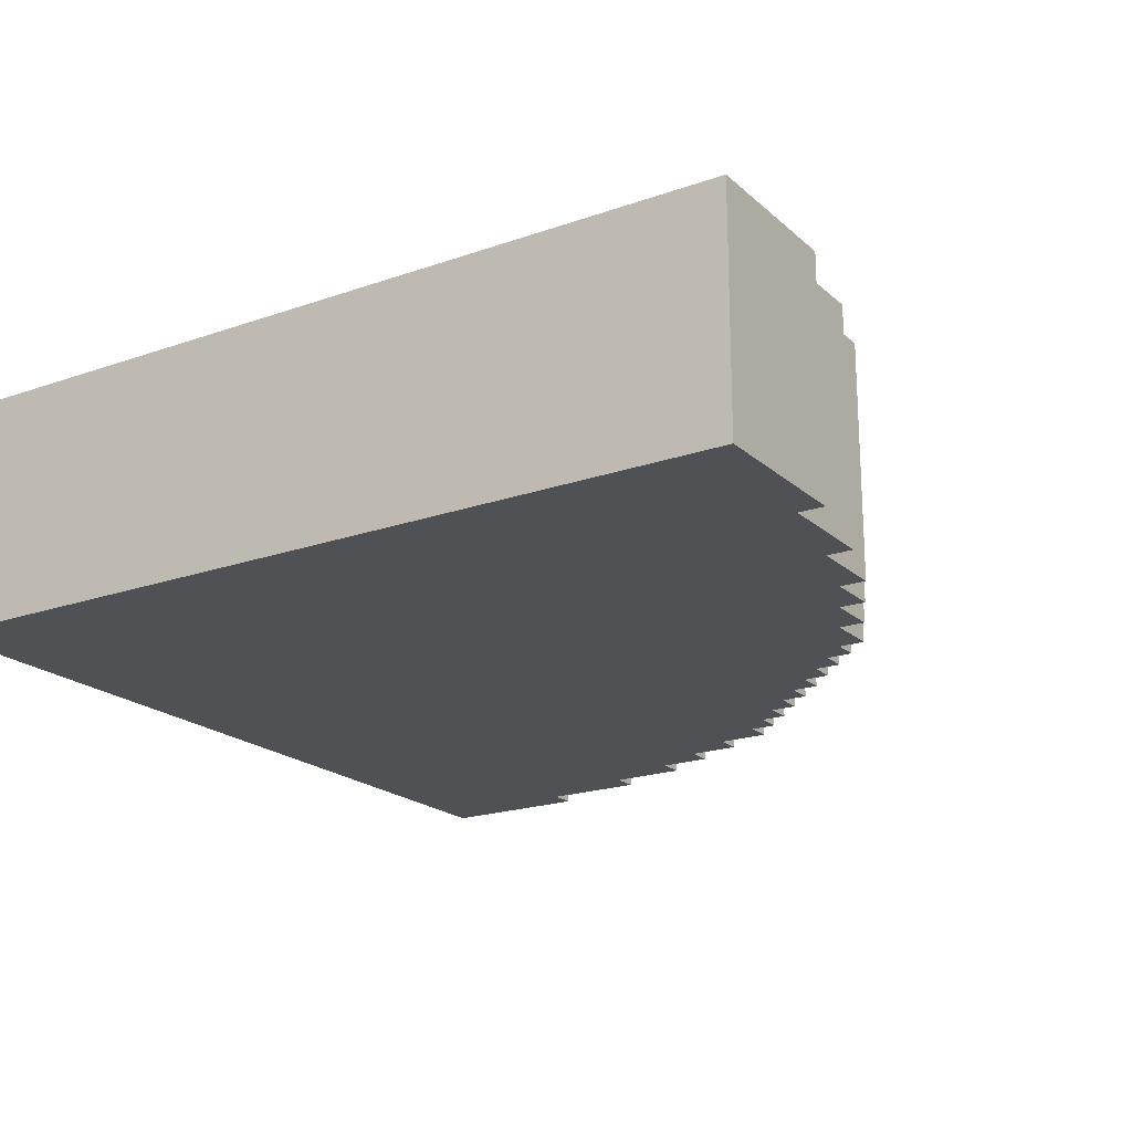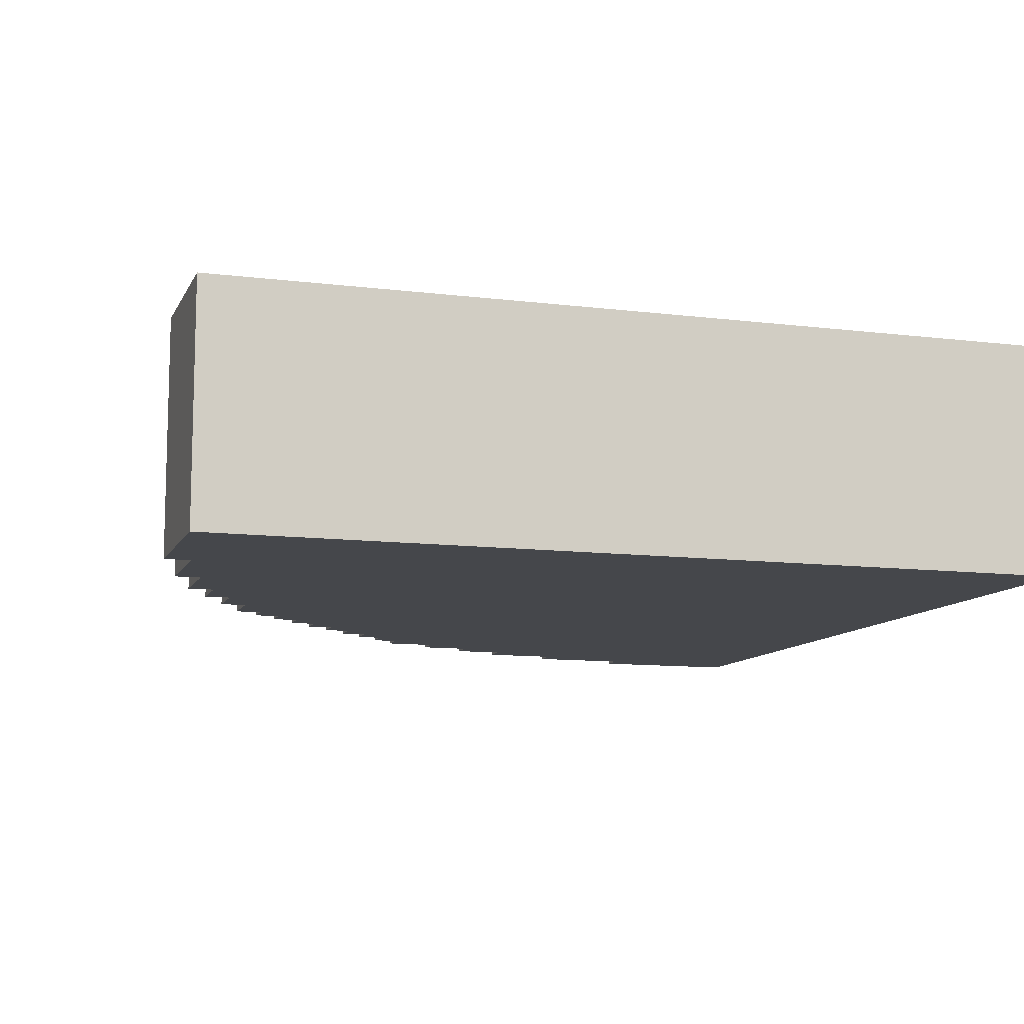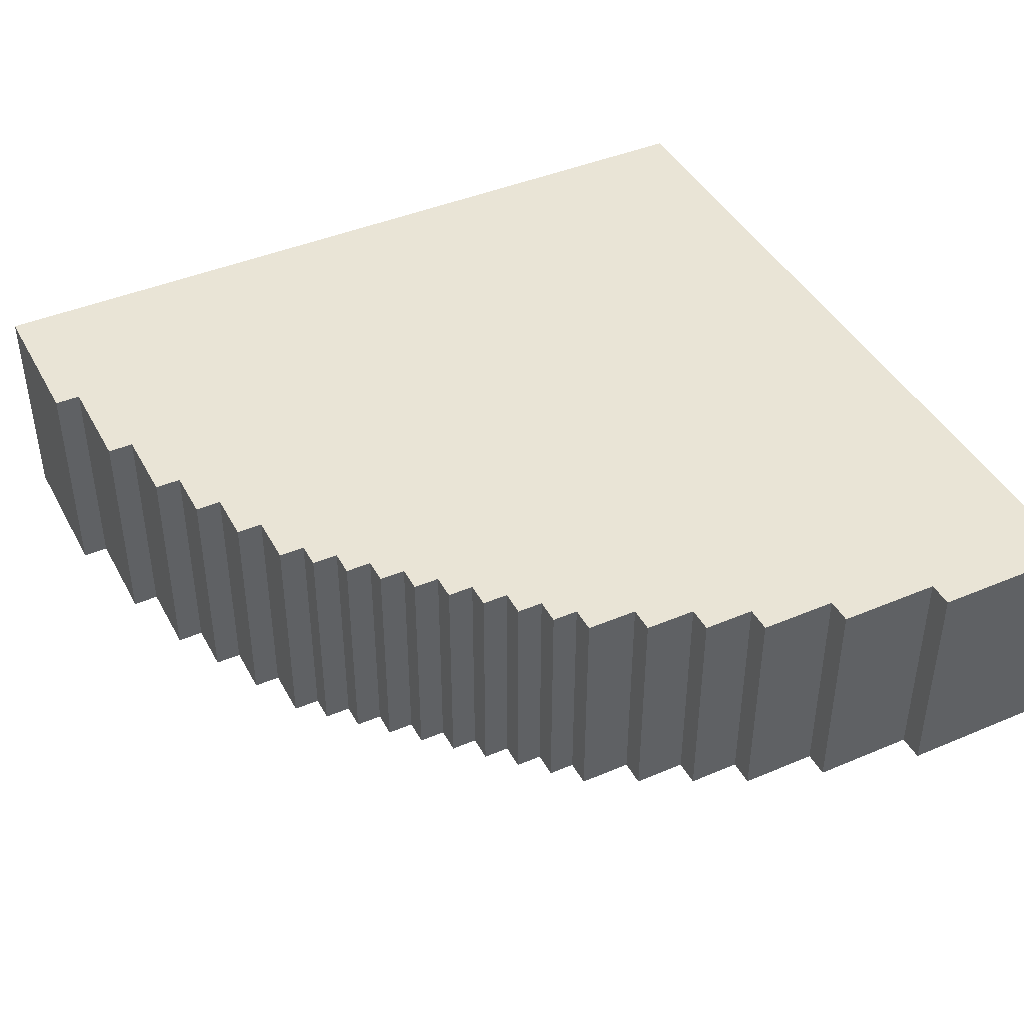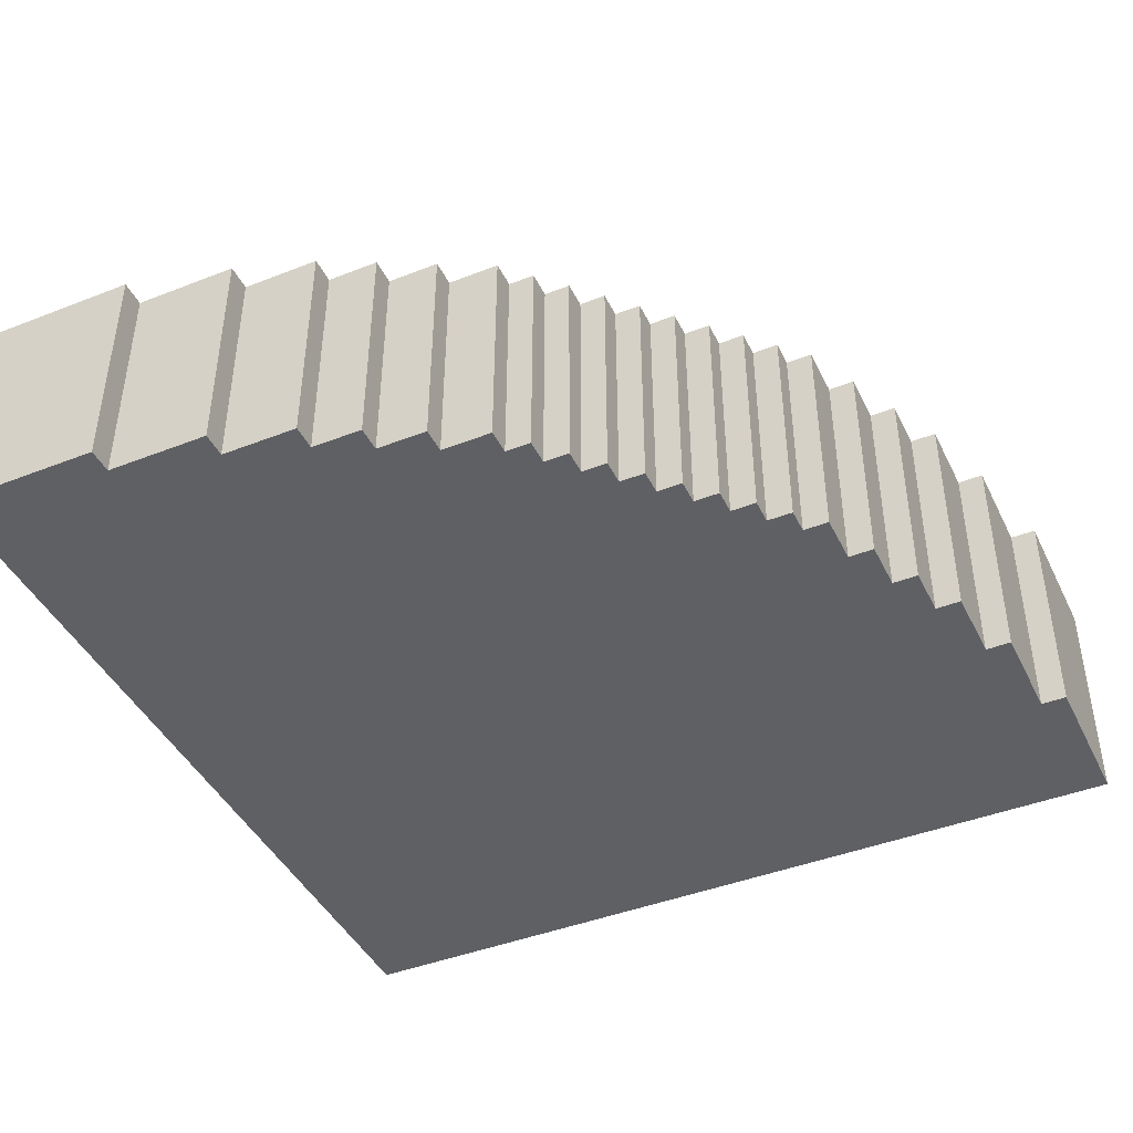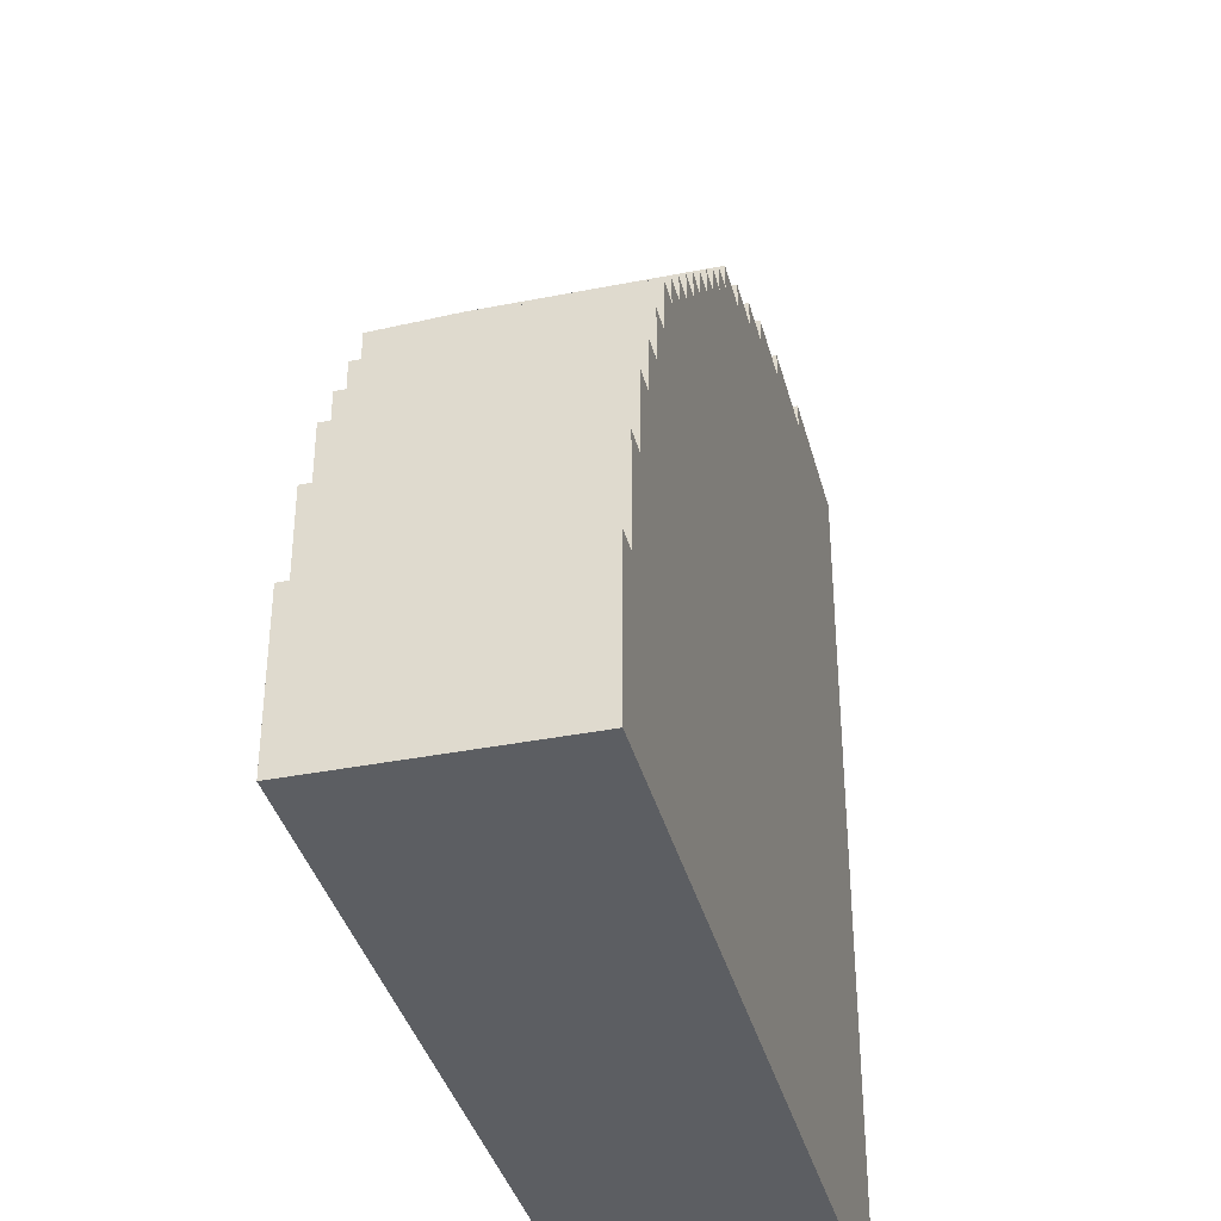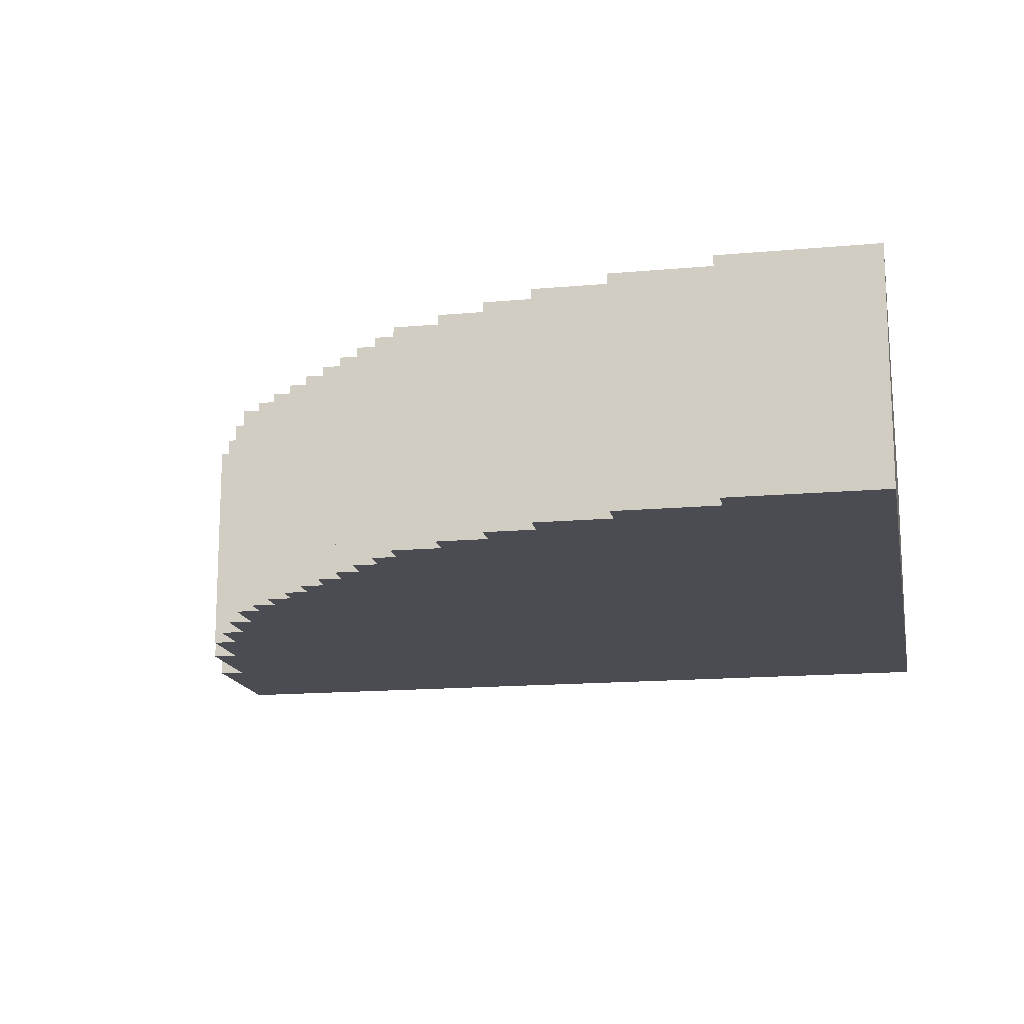
<metadata>
{"format":"obj","ext":"obj","renderer":"f3d","projection":"perspective","resolution":1024,"background":"white","views":[{"elev":-20.1,"azim":122.8,"up":"+Z"},{"elev":-10.5,"azim":-17.5,"up":"+Z"},{"elev":42.7,"azim":-116.7,"up":"+Z"},{"elev":-43.3,"azim":-155.2,"up":"+Z"},{"elev":-37.4,"azim":-75.7,"up":"+Y"},{"elev":-15.4,"azim":-79.1,"up":"+Z"}]}
</metadata>
<code>
g dirtCornerCollider1
v 47 0 80
v 47 6 80
v 47 0 89
v 47 6 89
v 48 6 80
v 48 10 80
v 48 6 89
v 48 10 89
v 49 10 80
v 49 13 80
v 49 10 89
v 49 13 89
v 50 13 80
v 50 15 80
v 50 13 89
v 50 15 89
v 51 15 80
v 51 17 80
v 51 15 89
v 51 17 89
v 52 17 80
v 52 19 80
v 52 17 89
v 52 19 89
v 53 19 80
v 53 20 80
v 53 19 89
v 53 20 89
v 54 20 80
v 54 21 80
v 54 20 89
v 54 21 89
v 55 21 80
v 55 22 80
v 55 21 89
v 55 22 89
v 56 22 80
v 56 23 80
v 56 22 89
v 56 23 89
v 57 23 80
v 57 24 80
v 57 23 89
v 57 24 89
v 58 24 80
v 58 25 80
v 58 24 89
v 58 25 89
v 59 25 80
v 59 26 80
v 59 25 89
v 59 26 89
v 60 26 80
v 60 27 80
v 60 26 89
v 60 27 89
v 61 27 80
v 61 28 80
v 61 27 89
v 61 28 89
v 63 28 80
v 63 29 80
v 63 28 89
v 63 29 89
v 65 29 80
v 65 30 80
v 65 29 89
v 65 30 89
v 67 30 80
v 67 31 80
v 67 30 89
v 67 31 89
v 70 31 80
v 70 32 80
v 70 31 89
v 70 32 89
v 74 32 80
v 74 33 80
v 74 32 89
v 74 33 89
v 80 0 80
v 80 33 80
v 80 0 89
v 80 33 89
v 47 0 80
v 47 0 89
v 80 0 80
v 80 0 89
v 47 6 80
v 47 6 89
v 48 6 80
v 48 6 89
v 48 10 80
v 48 10 89
v 49 10 80
v 49 10 89
v 49 13 80
v 49 13 89
v 50 13 80
v 50 13 89
v 50 15 80
v 50 15 89
v 51 15 80
v 51 15 89
v 51 17 80
v 51 17 89
v 52 17 80
v 52 17 89
v 52 19 80
v 52 19 89
v 53 19 80
v 53 19 89
v 53 20 80
v 53 20 89
v 54 20 80
v 54 20 89
v 54 21 80
v 54 21 89
v 55 21 80
v 55 21 89
v 55 22 80
v 55 22 89
v 56 22 80
v 56 22 89
v 56 23 80
v 56 23 89
v 57 23 80
v 57 23 89
v 57 24 80
v 57 24 89
v 58 24 80
v 58 24 89
v 58 25 80
v 58 25 89
v 59 25 80
v 59 25 89
v 59 26 80
v 59 26 89
v 60 26 80
v 60 26 89
v 60 27 80
v 60 27 89
v 61 27 80
v 61 27 89
v 61 28 80
v 61 28 89
v 63 28 80
v 63 28 89
v 63 29 80
v 63 29 89
v 65 29 80
v 65 29 89
v 65 30 80
v 65 30 89
v 67 30 80
v 67 30 89
v 67 31 80
v 67 31 89
v 70 31 80
v 70 31 89
v 70 32 80
v 70 32 89
v 74 32 80
v 74 32 89
v 74 33 80
v 74 33 89
v 80 33 80
v 80 33 89
v 47 0 80
v 80 0 80
v 47 6 80
v 48 6 80
v 48 10 80
v 49 10 80
v 49 13 80
v 50 13 80
v 50 15 80
v 51 15 80
v 51 17 80
v 52 17 80
v 52 19 80
v 53 19 80
v 53 20 80
v 54 20 80
v 54 21 80
v 55 21 80
v 55 22 80
v 56 22 80
v 56 23 80
v 57 23 80
v 57 24 80
v 58 24 80
v 58 25 80
v 59 25 80
v 59 26 80
v 60 26 80
v 60 27 80
v 61 27 80
v 61 28 80
v 63 28 80
v 63 29 80
v 65 29 80
v 65 30 80
v 67 30 80
v 67 31 80
v 70 31 80
v 70 32 80
v 74 32 80
v 74 33 80
v 80 33 80
v 47 0 89
v 80 0 89
v 47 6 89
v 48 6 89
v 48 10 89
v 49 10 89
v 49 13 89
v 50 13 89
v 50 15 89
v 51 15 89
v 51 17 89
v 52 17 89
v 52 19 89
v 53 19 89
v 53 20 89
v 54 20 89
v 54 21 89
v 55 21 89
v 55 22 89
v 56 22 89
v 56 23 89
v 57 23 89
v 57 24 89
v 58 24 89
v 58 25 89
v 59 25 89
v 59 26 89
v 60 26 89
v 60 27 89
v 61 27 89
v 61 28 89
v 63 28 89
v 63 29 89
v 65 29 89
v 65 30 89
v 67 30 89
v 67 31 89
v 70 31 89
v 70 32 89
v 74 32 89
v 74 33 89
v 80 33 89
f 3 2 1
f 4 2 3
f 7 6 5
f 8 6 7
f 11 10 9
f 12 10 11
f 15 14 13
f 16 14 15
f 19 18 17
f 20 18 19
f 23 22 21
f 24 22 23
f 27 26 25
f 28 26 27
f 31 30 29
f 32 30 31
f 35 34 33
f 36 34 35
f 39 38 37
f 40 38 39
f 43 42 41
f 44 42 43
f 47 46 45
f 48 46 47
f 51 50 49
f 52 50 51
f 55 54 53
f 56 54 55
f 59 58 57
f 60 58 59
f 63 62 61
f 64 62 63
f 67 66 65
f 68 66 67
f 71 70 69
f 72 70 71
f 75 74 73
f 76 74 75
f 79 78 77
f 80 78 79
f 81 82 83
f 83 82 84
f 87 86 85
f 88 86 87
f 89 90 91
f 91 90 92
f 93 94 95
f 95 94 96
f 97 98 99
f 99 98 100
f 101 102 103
f 103 102 104
f 105 106 107
f 107 106 108
f 109 110 111
f 111 110 112
f 113 114 115
f 115 114 116
f 117 118 119
f 119 118 120
f 121 122 123
f 123 122 124
f 125 126 127
f 127 126 128
f 129 130 131
f 131 130 132
f 133 134 135
f 135 134 136
f 137 138 139
f 139 138 140
f 141 142 143
f 143 142 144
f 145 146 147
f 147 146 148
f 149 150 151
f 151 150 152
f 153 154 155
f 155 154 156
f 157 158 159
f 159 158 160
f 161 162 163
f 163 162 164
f 165 166 167
f 167 166 168
f 171 170 169
f 172 170 171
f 173 170 172
f 174 170 173
f 175 170 174
f 176 170 175
f 177 170 176
f 178 170 177
f 179 170 178
f 180 170 179
f 181 170 180
f 182 170 181
f 183 170 182
f 184 170 183
f 185 170 184
f 186 170 185
f 187 170 186
f 188 170 187
f 189 170 188
f 190 170 189
f 191 170 190
f 192 170 191
f 193 170 192
f 194 170 193
f 195 170 194
f 196 170 195
f 197 170 196
f 198 170 197
f 199 170 198
f 200 170 199
f 201 170 200
f 202 170 201
f 203 170 202
f 204 170 203
f 205 170 204
f 206 170 205
f 207 170 206
f 208 170 207
f 209 170 208
f 210 170 209
f 211 212 213
f 213 212 214
f 214 212 215
f 215 212 216
f 216 212 217
f 217 212 218
f 218 212 219
f 219 212 220
f 220 212 221
f 221 212 222
f 222 212 223
f 223 212 224
f 224 212 225
f 225 212 226
f 226 212 227
f 227 212 228
f 228 212 229
f 229 212 230
f 230 212 231
f 231 212 232
f 232 212 233
f 233 212 234
f 234 212 235
f 235 212 236
f 236 212 237
f 237 212 238
f 238 212 239
f 239 212 240
f 240 212 241
f 241 212 242
f 242 212 243
f 243 212 244
f 244 212 245
f 245 212 246
f 246 212 247
f 247 212 248
f 248 212 249
f 249 212 250
f 250 212 251
f 251 212 252

</code>
